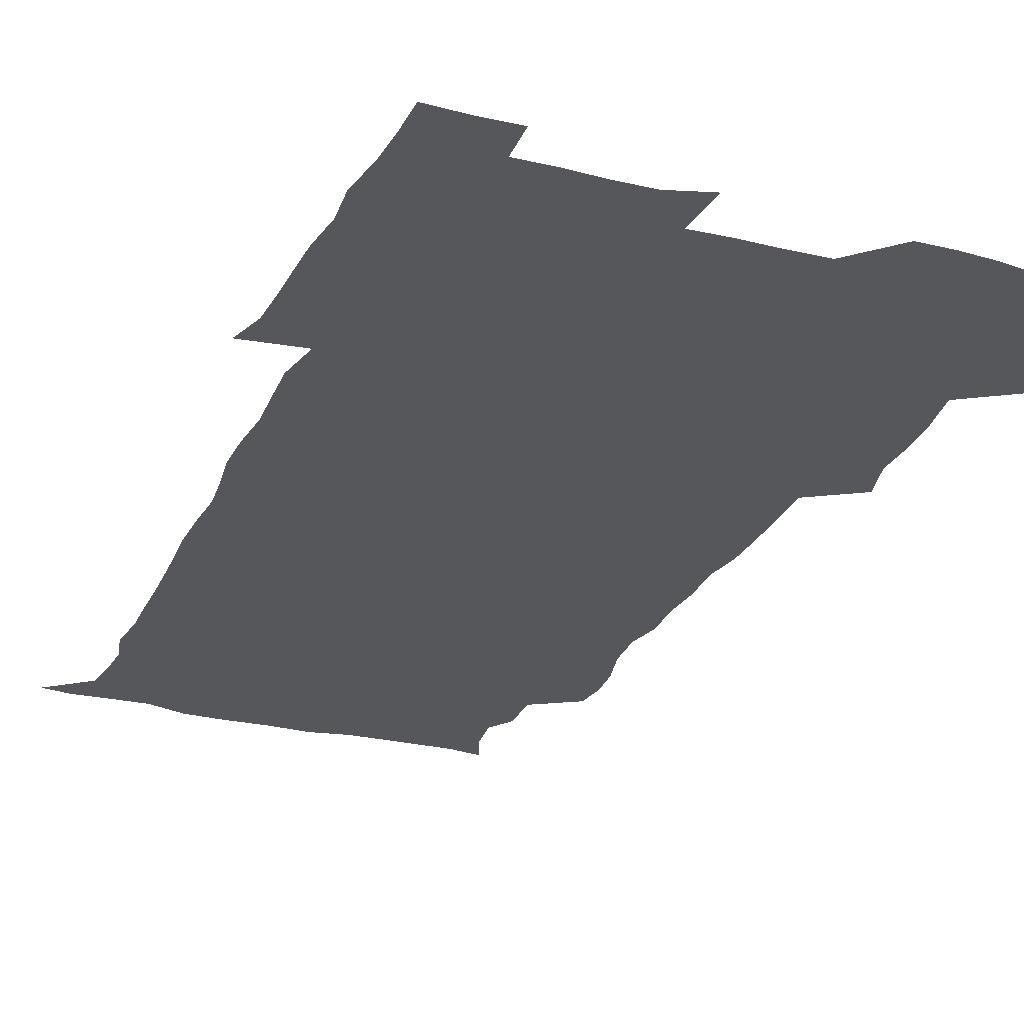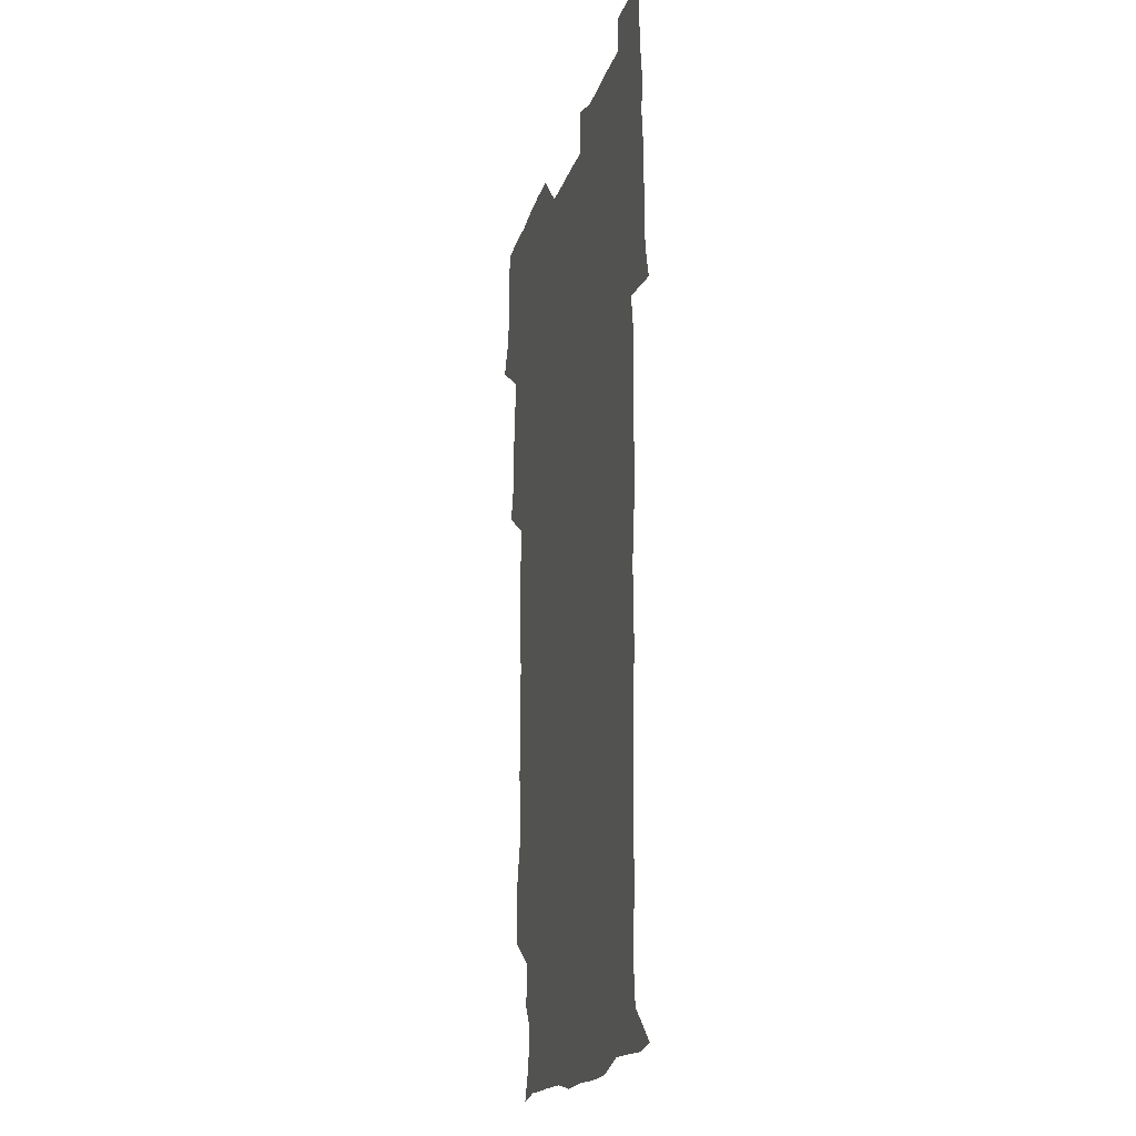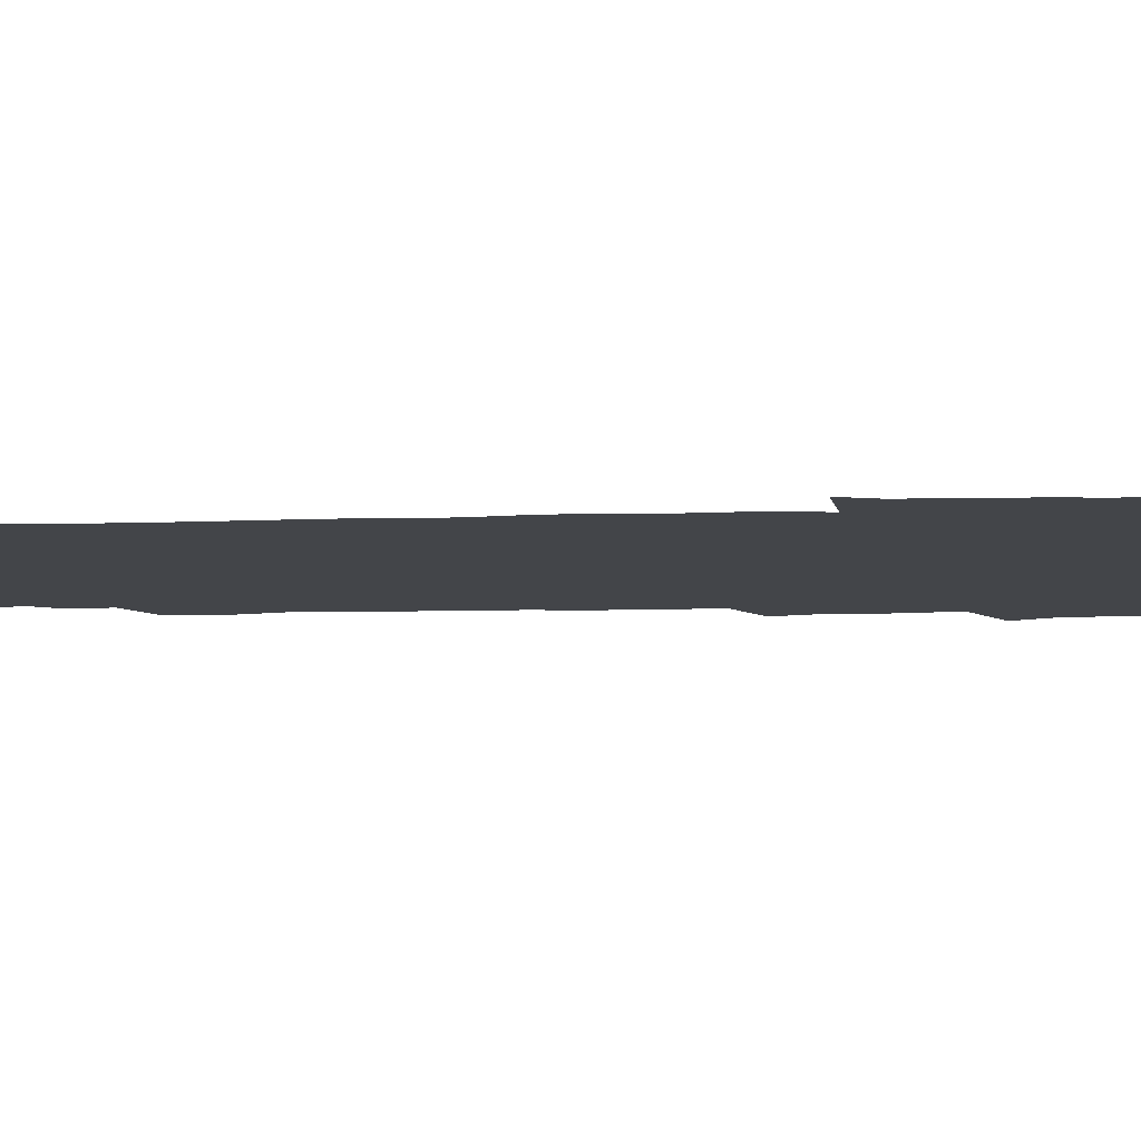
<metadata>
{"format":"obj","ext":"obj","renderer":"f3d","projection":"perspective","resolution":1024,"background":"white","views":[{"elev":-26.5,"azim":158.0,"up":"+Z"},{"elev":-18.8,"azim":75.4,"up":"+Y"},{"elev":-8.8,"azim":94.1,"up":"+Z"}]}
</metadata>
<code>
v 472.4 526.2 0
v 478.8 540.3 0
v 480.7 555 0
v 480.7 570.1 0
v 480.8 585.1 0
v 488.8 445.3 0
v 493.2 461.7 0
v 493 476.3 0
v 493.8 492.2 0
v 496.8 510.5 0
v 497.8 525.3 0
v 496.7 540.1 0
v 497.1 554.6 0
v 498.2 568.6 0
v 495.5 586.5 0
v 506.6 243.8 0
v 505.2 256.9 0
v 506.5 270.5 0
v 510.7 286.6 0
v 512 303.1 0
v 509.2 316.8 0
v 510.3 334 0
v 509.4 349.6 0
v 510.4 367.1 0
v 508.2 382 0
v 508.1 397.9 0
v 508.5 414.7 0
v 509.3 432.5 0
v 508.7 448.1 0
v 510.7 464.1 0
v 508.9 478.4 0
v 511 494.8 0
v 512.1 510.3 0
v 512.6 525.1 0
v 510.8 540.2 0
v 513.6 554.5 0
v 512.3 569.7 0
v 510.7 586.2 0
v 523.3 175.6 0
v 528.3 188.2 0
v 530.5 204.6 0
v 524.2 214.5 0
v 525.1 232.4 0
v 527.3 250.3 0
v 530.4 267.6 0
v 530.3 282.6 0
v 529.5 297.1 0
v 529.9 312.2 0
v 528.5 326.6 0
v 528.2 342 0
v 527.7 357.1 0
v 528 373 0
v 527.4 388.3 0
v 526.6 403.5 0
v 526 418.8 0
v 527.4 435.4 0
v 526.6 450.3 0
v 527.6 465.9 0
v 526.5 480.5 0
v 528.4 496.3 0
v 527.2 510.8 0
v 527.3 525.5 0
v 528 540.1 0
v 527.9 554.7 0
v 526.6 570.5 0
v 524.9 588.1 0
v 536.9 177.6 0
v 537.3 186.7 0
v 543.8 209.8 0
v 542.4 223.8 0
v 542.6 239.2 0
v 545.3 256.7 0
v 545.7 271.8 0
v 545.5 286.6 0
v 545.9 302 0
v 544.7 315.9 0
v 543.8 330.4 0
v 545.9 348 0
v 544.4 361.2 0
v 544 376.3 0
v 543.8 391.5 0
v 542.8 406.1 0
v 542.6 421.4 0
v 541.8 436 0
v 542.5 451.6 0
v 542.9 466.9 0
v 543 481.8 0
v 543 496.5 0
v 542.9 511 0
v 543.6 525.5 0
v 543.3 539.7 0
v 543.3 553.5 0
v 540.9 571.1 0
v 538.9 588.8 0
v 548.7 177.3 0
v 554.2 194.5 0
v 557.9 212.7 0
v 559.3 229.3 0
v 560.7 245.7 0
v 560.7 260.2 0
v 560.1 274.1 0
v 560.2 289.1 0
v 559.7 303.4 0
v 559.1 317.8 0
v 558.9 332.9 0
v 558.6 347.1 0
v 559.1 363.1 0
v 558.9 378 0
v 558.2 392.5 0
v 559 408.5 0
v 558.3 422.8 0
v 558 437.6 0
v 557.8 452.5 0
v 558.2 467.7 0
v 558.4 482.4 0
v 558.1 496.8 0
v 558.1 511.2 0
v 558 525.5 0
v 558 539.7 0
v 557.3 554 0
v 555.4 570.4 0
v 553 588.5 0
v 563.2 177.1 0
v 569 195.5 0
v 573.4 216.6 0
v 574.2 231.7 0
v 574.3 246.2 0
v 574.4 261 0
v 574.5 275.8 0
v 573.9 289.7 0
v 573.5 304.1 0
v 573.6 319.4 0
v 573.7 334.4 0
v 573.7 349.2 0
v 574.3 365.2 0
v 573.6 379.2 0
v 572.4 393 0
v 573 408.5 0
v 572.4 422.7 0
v 573.1 438.9 0
v 572.8 453.2 0
v 572.6 467.7 0
v 572.5 482.3 0
v 572.4 496.7 0
v 572.6 511.3 0
v 572.7 525.5 0
v 572.7 539.6 0
v 571.6 554.7 0
v 569.4 571.5 0
v 580 176.4 0
v 582.8 190.8 0
v 586.6 215.3 0
v 588.1 232.8 0
v 588.4 247.6 0
v 587.9 260.4 0
v 588.2 276.3 0
v 587.8 290.1 0
v 587.7 305 0
v 588 320.8 0
v 587.7 334.7 0
v 587.3 347.5 0
v 587.9 365.7 0
v 588.2 380.6 0
v 587.4 394.2 0
v 587.2 408.7 0
v 586.3 422.3 0
v 587.2 438.8 0
v 587.2 453.4 0
v 587 467.9 0
v 587.1 482.5 0
v 587.1 497 0
v 587.3 511.5 0
v 587 525.7 0
v 586.9 539.8 0
v 586.3 554.8 0
v 585 571 0
v 595.6 173.4 0
v 599.4 194.8 0
v 600.8 215.1 0
v 601.7 232.9 0
v 601.9 247.4 0
v 601.4 260.1 0
v 601.9 276.6 0
v 601.8 290.4 0
v 601.8 305.8 0
v 601.7 319.8 0
v 601.7 334.1 0
v 602 349.4 0
v 601.8 364.2 0
v 601.8 380.8 0
v 601.7 394.6 0
v 601.5 409.2 0
v 601.3 423.6 0
v 601.4 438.4 0
v 601.6 453.8 0
v 601.7 468.4 0
v 601.5 482.6 0
v 601.6 497.3 0
v 601.8 511.6 0
v 601.6 525.8 0
v 601.2 540.5 0
v 601.1 555 0
v 600.4 570.9 0
v 613.1 173.9 0
v 614.9 196.9 0
v 615.3 213.8 0
v 615.3 232 0
v 615.4 247.6 0
v 615.6 261.6 0
v 615.8 275.4 0
v 615.8 291.3 0
v 615.6 305.6 0
v 615.5 320.7 0
v 615.6 332.8 0
v 616.1 350.9 0
v 615.9 365.2 0
v 616 379.3 0
v 615.8 394.7 0
v 615.7 408.9 0
v 615.7 424.2 0
v 615.7 438.4 0
v 615.7 454.1 0
v 615.8 468.3 0
v 615.8 482.6 0
v 615.9 497.1 0
v 615.8 511.6 0
v 615.9 525.9 0
v 616 540 0
v 615.9 555 0
v 615.9 570.1 0
v 614.4 590.6 0
v 630.3 173.1 0
v 629.8 197 0
v 629.6 215.5 0
v 629.4 231 0
v 629.4 245.9 0
v 629.3 260.3 0
v 630.1 273.7 0
v 629.4 291.7 0
v 629.5 305.9 0
v 629.7 319.8 0
v 630 336 0
v 629.9 350.9 0
v 629.9 365.2 0
v 630.1 379.4 0
v 629.9 394.6 0
v 630 409.2 0
v 630.2 423.6 0
v 630.1 438.7 0
v 630.1 453.5 0
v 629.9 468.2 0
v 629.9 482.7 0
v 630.4 496.9 0
v 630 511.8 0
v 630.3 526 0
v 630.3 540.3 0
v 630.4 554.8 0
v 630.3 570.6 0
v 630.6 585.6 0
v 647.2 173.3 0
v 644.9 195.3 0
v 643.5 215.1 0
v 643.1 231 0
v 643.7 244.2 0
v 644.4 257 0
v 643.9 274.1 0
v 643.8 289.3 0
v 643.3 305 0
v 644.1 318.4 0
v 643.7 335.4 0
v 643.9 350 0
v 643.8 364.8 0
v 644.2 379 0
v 644.5 393.5 0
v 644.5 408.6 0
v 644.4 423.6 0
v 644.7 438.2 0
v 644.6 453.1 0
v 644.4 468 0
v 644.7 482.4 0
v 644.6 497.1 0
v 645.1 511.4 0
v 644.6 526.3 0
v 644.7 540.5 0
v 644.9 555.1 0
v 645 571 0
v 645.5 585.2 0
v 662.7 177.8 0
v 660 194.9 0
v 657.6 213.5 0
v 657.1 229 0
v 657.5 243.2 0
v 657.4 258.7 0
v 658.4 272.1 0
v 657.7 288.3 0
v 658.1 302.7 0
v 657.8 318.8 0
v 658.5 332.9 0
v 658.8 347.6 0
v 658.6 362.9 0
v 658.2 378.4 0
v 659.2 392.6 0
v 659.1 407.7 0
v 659.1 422.8 0
v 659.2 437.8 0
v 659.1 452.8 0
v 659.2 467.6 0
v 659.2 482.3 0
v 658.6 497.3 0
v 659.2 511.5 0
v 659.2 526.2 0
v 659.5 540.7 0
v 659.6 555.4 0
v 659.9 570.3 0
v 660.2 585.5 0
v 678.2 177.2 0
v 675.9 191.4 0
v 672.9 209.3 0
v 672.1 225.1 0
v 672.4 239.8 0
v 672.4 254.8 0
v 672.7 269.6 0
v 672.3 285.3 0
v 672.7 300.1 0
v 672.2 316.1 0
v 672.9 330.7 0
v 673.4 345.5 0
v 673.2 360.9 0
v 674.3 375.4 0
v 676.2 389.5 0
v 674.7 405.8 0
v 675.4 420.6 0
v 674.7 436.5 0
v 675.3 451.7 0
v 674.8 467 0
v 674.8 481.7 0
v 674.4 496.5 0
v 673.5 511.4 0
v 674.7 525.9 0
v 673.5 541.1 0
v 674.1 555.2 0
v 674.5 569.5 0
v 675.1 585.1 0
v 675.7 600.4 0
v 693.1 176.3 0
v 688.1 192.5 0
v 686.5 206.7 0
v 686 221.4 0
v 689.1 233.4 0
v 687.7 249.7 0
v 688.3 264.2 0
v 688.6 279.4 0
v 689.2 294.3 0
v 689.9 309.3 0
v 691 324.1 0
v 690.8 339.8 0
v 690.1 356.3 0
v 691.6 371.1 0
v 693.8 385.5 0
v 693.7 401 0
v 692.6 417.5 0
v 693.6 433.2 0
v 694.5 449.3 0
v 691.4 466.6 0
v 691.8 480.2 0
v 692.7 494.5 0
v 690.6 510.1 0
v 691.2 524.8 0
v 689.8 540.3 0
v 689.2 555.1 0
v 688.9 569.5 0
v 690.1 584.4 0
v 690.9 599.7 0
v 705.4 178.1 0
v 715.6 463.6 0
v 711.4 478.1 0
v 710.9 492.2 0
v 710.7 507.1 0
v 710.4 522.3 0
v 708.7 538.3 0
v 710 553.7 0
v 707.6 569.6 0
v 706.8 584.9 0
v 706.8 600 0
f 10 11 1
f 1 11 2
f 11 12 2
f 2 12 3
f 12 13 3
f 3 13 4
f 13 14 4
f 4 14 5
f 14 15 5
f 28 29 6
f 6 29 7
f 29 30 7
f 7 30 8
f 30 31 8
f 8 31 9
f 31 32 9
f 9 32 10
f 32 33 10
f 10 33 11
f 33 34 11
f 11 34 12
f 34 35 12
f 12 35 13
f 35 36 13
f 13 36 14
f 36 37 14
f 14 37 15
f 37 38 15
f 43 44 16
f 16 44 17
f 44 45 17
f 17 45 18
f 45 46 18
f 18 46 19
f 46 47 19
f 19 47 20
f 47 48 20
f 20 48 21
f 48 49 21
f 21 49 22
f 49 50 22
f 22 50 23
f 50 51 23
f 23 51 24
f 51 52 24
f 24 52 25
f 52 53 25
f 25 53 26
f 53 54 26
f 26 54 27
f 54 55 27
f 27 55 28
f 55 56 28
f 28 56 29
f 56 57 29
f 29 57 30
f 57 58 30
f 30 58 31
f 58 59 31
f 31 59 32
f 59 60 32
f 32 60 33
f 60 61 33
f 33 61 34
f 61 62 34
f 34 62 35
f 62 63 35
f 35 63 36
f 63 64 36
f 36 64 37
f 64 65 37
f 37 65 38
f 65 66 38
f 39 67 40
f 67 68 40
f 40 68 41
f 68 69 41
f 41 69 42
f 69 70 42
f 42 70 43
f 70 71 43
f 43 71 44
f 71 72 44
f 44 72 45
f 72 73 45
f 45 73 46
f 73 74 46
f 46 74 47
f 74 75 47
f 47 75 48
f 75 76 48
f 48 76 49
f 76 77 49
f 49 77 50
f 77 78 50
f 50 78 51
f 78 79 51
f 51 79 52
f 79 80 52
f 52 80 53
f 80 81 53
f 53 81 54
f 81 82 54
f 54 82 55
f 82 83 55
f 55 83 56
f 83 84 56
f 56 84 57
f 84 85 57
f 57 85 58
f 85 86 58
f 58 86 59
f 86 87 59
f 59 87 60
f 87 88 60
f 60 88 61
f 88 89 61
f 61 89 62
f 89 90 62
f 62 90 63
f 90 91 63
f 63 91 64
f 91 92 64
f 64 92 65
f 92 93 65
f 65 93 66
f 93 94 66
f 67 95 68
f 95 96 68
f 68 96 69
f 96 97 69
f 69 97 70
f 97 98 70
f 70 98 71
f 98 99 71
f 71 99 72
f 99 100 72
f 72 100 73
f 100 101 73
f 73 101 74
f 101 102 74
f 74 102 75
f 102 103 75
f 75 103 76
f 103 104 76
f 76 104 77
f 104 105 77
f 77 105 78
f 105 106 78
f 78 106 79
f 106 107 79
f 79 107 80
f 107 108 80
f 80 108 81
f 108 109 81
f 81 109 82
f 109 110 82
f 82 110 83
f 110 111 83
f 83 111 84
f 111 112 84
f 84 112 85
f 112 113 85
f 85 113 86
f 113 114 86
f 86 114 87
f 114 115 87
f 87 115 88
f 115 116 88
f 88 116 89
f 116 117 89
f 89 117 90
f 117 118 90
f 90 118 91
f 118 119 91
f 91 119 92
f 119 120 92
f 92 120 93
f 120 121 93
f 93 121 94
f 121 122 94
f 95 123 96
f 123 124 96
f 96 124 97
f 124 125 97
f 97 125 98
f 125 126 98
f 98 126 99
f 126 127 99
f 99 127 100
f 127 128 100
f 100 128 101
f 128 129 101
f 101 129 102
f 129 130 102
f 102 130 103
f 130 131 103
f 103 131 104
f 131 132 104
f 104 132 105
f 132 133 105
f 105 133 106
f 133 134 106
f 106 134 107
f 134 135 107
f 107 135 108
f 135 136 108
f 108 136 109
f 136 137 109
f 109 137 110
f 137 138 110
f 110 138 111
f 138 139 111
f 111 139 112
f 139 140 112
f 112 140 113
f 140 141 113
f 113 141 114
f 141 142 114
f 114 142 115
f 142 143 115
f 115 143 116
f 143 144 116
f 116 144 117
f 144 145 117
f 117 145 118
f 145 146 118
f 118 146 119
f 146 147 119
f 119 147 120
f 147 148 120
f 120 148 121
f 148 149 121
f 121 149 122
f 123 150 124
f 150 151 124
f 124 151 125
f 151 152 125
f 125 152 126
f 152 153 126
f 126 153 127
f 153 154 127
f 127 154 128
f 154 155 128
f 128 155 129
f 155 156 129
f 129 156 130
f 156 157 130
f 130 157 131
f 157 158 131
f 131 158 132
f 158 159 132
f 132 159 133
f 159 160 133
f 133 160 134
f 160 161 134
f 134 161 135
f 161 162 135
f 135 162 136
f 162 163 136
f 136 163 137
f 163 164 137
f 137 164 138
f 164 165 138
f 138 165 139
f 165 166 139
f 139 166 140
f 166 167 140
f 140 167 141
f 167 168 141
f 141 168 142
f 168 169 142
f 142 169 143
f 169 170 143
f 143 170 144
f 170 171 144
f 144 171 145
f 171 172 145
f 145 172 146
f 172 173 146
f 146 173 147
f 173 174 147
f 147 174 148
f 174 175 148
f 148 175 149
f 175 176 149
f 150 177 151
f 177 178 151
f 151 178 152
f 178 179 152
f 152 179 153
f 179 180 153
f 153 180 154
f 180 181 154
f 154 181 155
f 181 182 155
f 155 182 156
f 182 183 156
f 156 183 157
f 183 184 157
f 157 184 158
f 184 185 158
f 158 185 159
f 185 186 159
f 159 186 160
f 186 187 160
f 160 187 161
f 187 188 161
f 161 188 162
f 188 189 162
f 162 189 163
f 189 190 163
f 163 190 164
f 190 191 164
f 164 191 165
f 191 192 165
f 165 192 166
f 192 193 166
f 166 193 167
f 193 194 167
f 167 194 168
f 194 195 168
f 168 195 169
f 195 196 169
f 169 196 170
f 196 197 170
f 170 197 171
f 197 198 171
f 171 198 172
f 198 199 172
f 172 199 173
f 199 200 173
f 173 200 174
f 200 201 174
f 174 201 175
f 201 202 175
f 175 202 176
f 202 203 176
f 177 204 178
f 204 205 178
f 178 205 179
f 205 206 179
f 179 206 180
f 206 207 180
f 180 207 181
f 207 208 181
f 181 208 182
f 208 209 182
f 182 209 183
f 209 210 183
f 183 210 184
f 210 211 184
f 184 211 185
f 211 212 185
f 185 212 186
f 212 213 186
f 186 213 187
f 213 214 187
f 187 214 188
f 214 215 188
f 188 215 189
f 215 216 189
f 189 216 190
f 216 217 190
f 190 217 191
f 217 218 191
f 191 218 192
f 218 219 192
f 192 219 193
f 219 220 193
f 193 220 194
f 220 221 194
f 194 221 195
f 221 222 195
f 195 222 196
f 222 223 196
f 196 223 197
f 223 224 197
f 197 224 198
f 224 225 198
f 198 225 199
f 225 226 199
f 199 226 200
f 226 227 200
f 200 227 201
f 227 228 201
f 201 228 202
f 228 229 202
f 202 229 203
f 229 230 203
f 204 232 205
f 232 233 205
f 205 233 206
f 233 234 206
f 206 234 207
f 234 235 207
f 207 235 208
f 235 236 208
f 208 236 209
f 236 237 209
f 209 237 210
f 237 238 210
f 210 238 211
f 238 239 211
f 211 239 212
f 239 240 212
f 212 240 213
f 240 241 213
f 213 241 214
f 241 242 214
f 214 242 215
f 242 243 215
f 215 243 216
f 243 244 216
f 216 244 217
f 244 245 217
f 217 245 218
f 245 246 218
f 218 246 219
f 246 247 219
f 219 247 220
f 247 248 220
f 220 248 221
f 248 249 221
f 221 249 222
f 249 250 222
f 222 250 223
f 250 251 223
f 223 251 224
f 251 252 224
f 224 252 225
f 252 253 225
f 225 253 226
f 253 254 226
f 226 254 227
f 254 255 227
f 227 255 228
f 255 256 228
f 228 256 229
f 256 257 229
f 229 257 230
f 257 258 230
f 230 258 231
f 258 259 231
f 232 260 233
f 260 261 233
f 233 261 234
f 261 262 234
f 234 262 235
f 262 263 235
f 235 263 236
f 263 264 236
f 236 264 237
f 264 265 237
f 237 265 238
f 265 266 238
f 238 266 239
f 266 267 239
f 239 267 240
f 267 268 240
f 240 268 241
f 268 269 241
f 241 269 242
f 269 270 242
f 242 270 243
f 270 271 243
f 243 271 244
f 271 272 244
f 244 272 245
f 272 273 245
f 245 273 246
f 273 274 246
f 246 274 247
f 274 275 247
f 247 275 248
f 275 276 248
f 248 276 249
f 276 277 249
f 249 277 250
f 277 278 250
f 250 278 251
f 278 279 251
f 251 279 252
f 279 280 252
f 252 280 253
f 280 281 253
f 253 281 254
f 281 282 254
f 254 282 255
f 282 283 255
f 255 283 256
f 283 284 256
f 256 284 257
f 284 285 257
f 257 285 258
f 285 286 258
f 258 286 259
f 286 287 259
f 260 288 261
f 288 289 261
f 261 289 262
f 289 290 262
f 262 290 263
f 290 291 263
f 263 291 264
f 291 292 264
f 264 292 265
f 292 293 265
f 265 293 266
f 293 294 266
f 266 294 267
f 294 295 267
f 267 295 268
f 295 296 268
f 268 296 269
f 296 297 269
f 269 297 270
f 297 298 270
f 270 298 271
f 298 299 271
f 271 299 272
f 299 300 272
f 272 300 273
f 300 301 273
f 273 301 274
f 301 302 274
f 274 302 275
f 302 303 275
f 275 303 276
f 303 304 276
f 276 304 277
f 304 305 277
f 277 305 278
f 305 306 278
f 278 306 279
f 306 307 279
f 279 307 280
f 307 308 280
f 280 308 281
f 308 309 281
f 281 309 282
f 309 310 282
f 282 310 283
f 310 311 283
f 283 311 284
f 311 312 284
f 284 312 285
f 312 313 285
f 285 313 286
f 313 314 286
f 286 314 287
f 314 315 287
f 288 316 289
f 316 317 289
f 289 317 290
f 317 318 290
f 290 318 291
f 318 319 291
f 291 319 292
f 319 320 292
f 292 320 293
f 320 321 293
f 293 321 294
f 321 322 294
f 294 322 295
f 322 323 295
f 295 323 296
f 323 324 296
f 296 324 297
f 324 325 297
f 297 325 298
f 325 326 298
f 298 326 299
f 326 327 299
f 299 327 300
f 327 328 300
f 300 328 301
f 328 329 301
f 301 329 302
f 329 330 302
f 302 330 303
f 330 331 303
f 303 331 304
f 331 332 304
f 304 332 305
f 332 333 305
f 305 333 306
f 333 334 306
f 306 334 307
f 334 335 307
f 307 335 308
f 335 336 308
f 308 336 309
f 336 337 309
f 309 337 310
f 337 338 310
f 310 338 311
f 338 339 311
f 311 339 312
f 339 340 312
f 312 340 313
f 340 341 313
f 313 341 314
f 341 342 314
f 314 342 315
f 342 343 315
f 316 345 317
f 345 346 317
f 317 346 318
f 346 347 318
f 318 347 319
f 347 348 319
f 319 348 320
f 348 349 320
f 320 349 321
f 349 350 321
f 321 350 322
f 350 351 322
f 322 351 323
f 351 352 323
f 323 352 324
f 352 353 324
f 324 353 325
f 353 354 325
f 325 354 326
f 354 355 326
f 326 355 327
f 355 356 327
f 327 356 328
f 356 357 328
f 328 357 329
f 357 358 329
f 329 358 330
f 358 359 330
f 330 359 331
f 359 360 331
f 331 360 332
f 360 361 332
f 332 361 333
f 361 362 333
f 333 362 334
f 362 363 334
f 334 363 335
f 363 364 335
f 335 364 336
f 364 365 336
f 336 365 337
f 365 366 337
f 337 366 338
f 366 367 338
f 338 367 339
f 367 368 339
f 339 368 340
f 368 369 340
f 340 369 341
f 369 370 341
f 341 370 342
f 370 371 342
f 342 371 343
f 371 372 343
f 343 372 344
f 372 373 344
f 345 374 346
f 364 375 365
f 375 376 365
f 365 376 366
f 376 377 366
f 366 377 367
f 377 378 367
f 367 378 368
f 378 379 368
f 368 379 369
f 379 380 369
f 369 380 370
f 380 381 370
f 370 381 371
f 381 382 371
f 371 382 372
f 382 383 372
f 372 383 373
f 383 384 373

</code>
